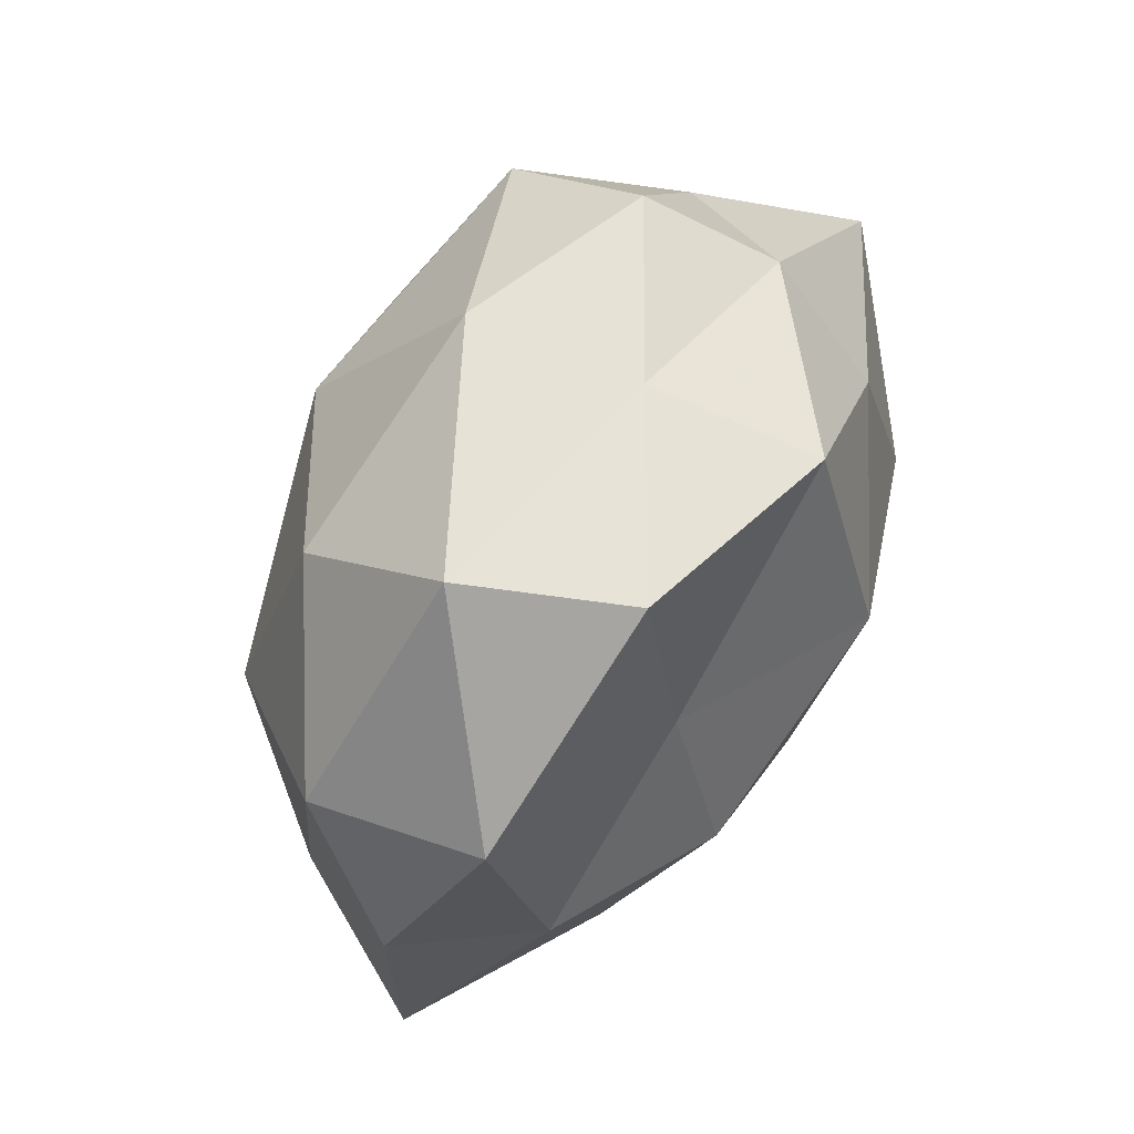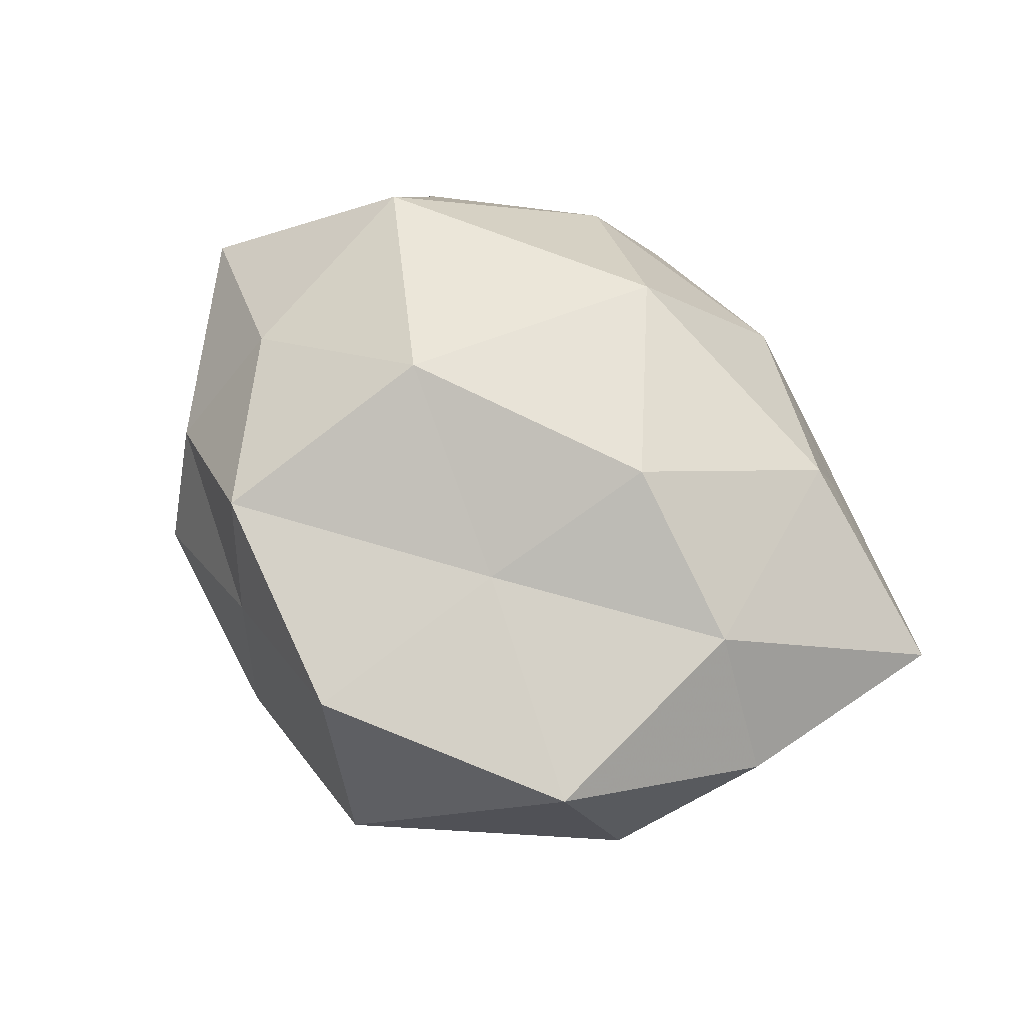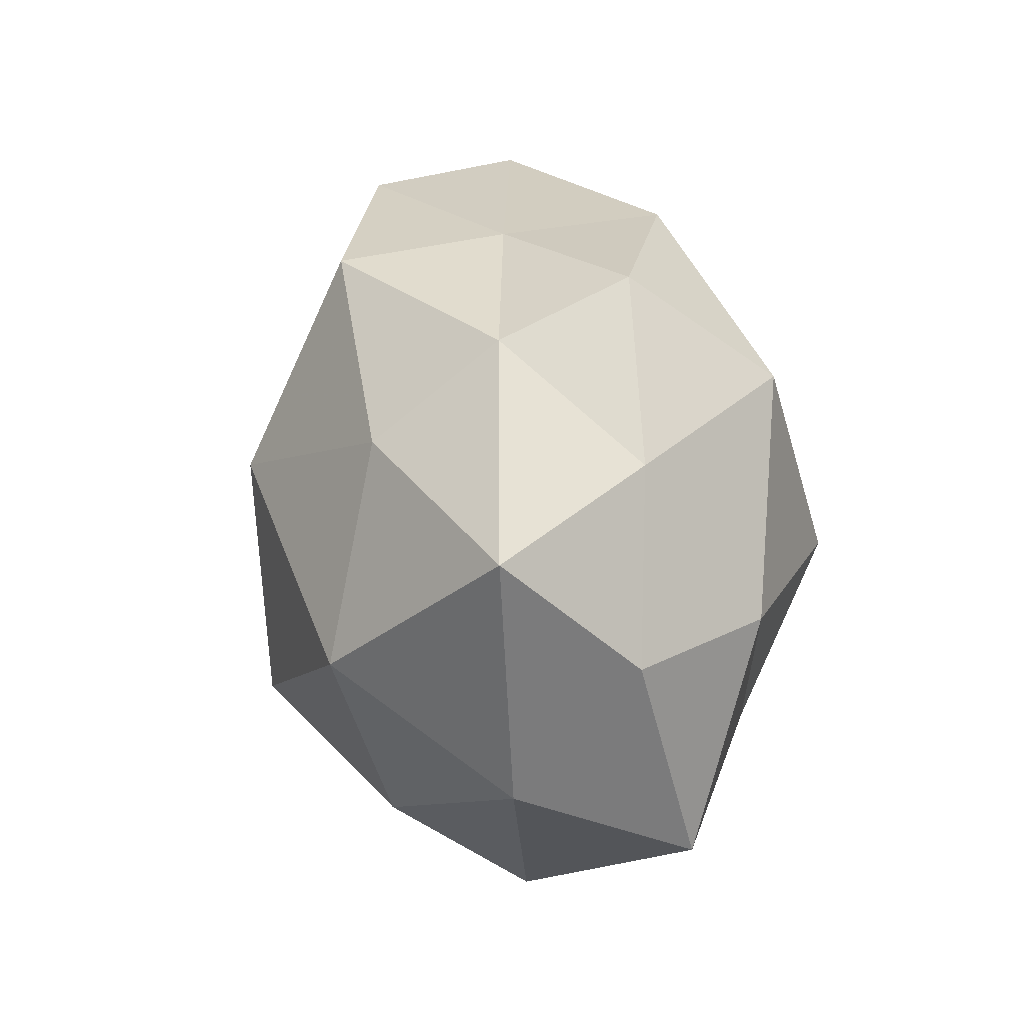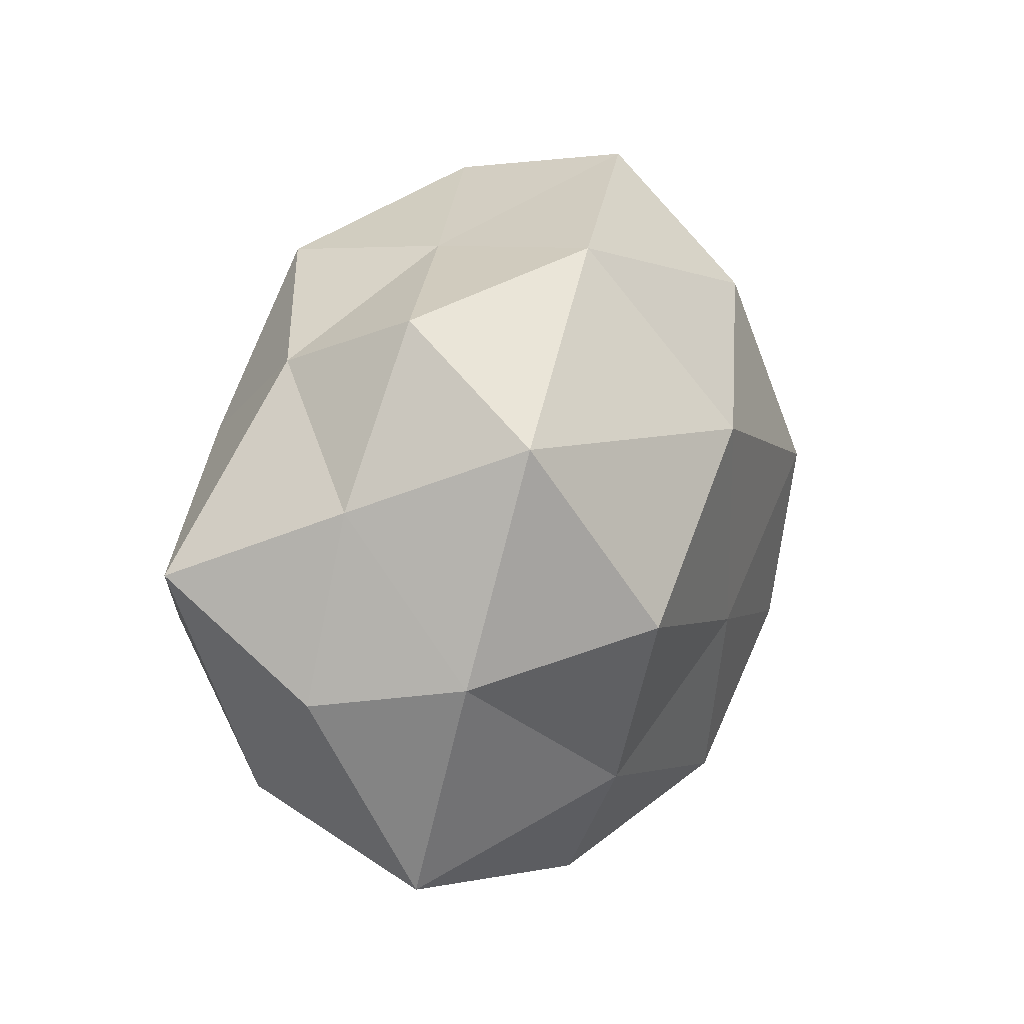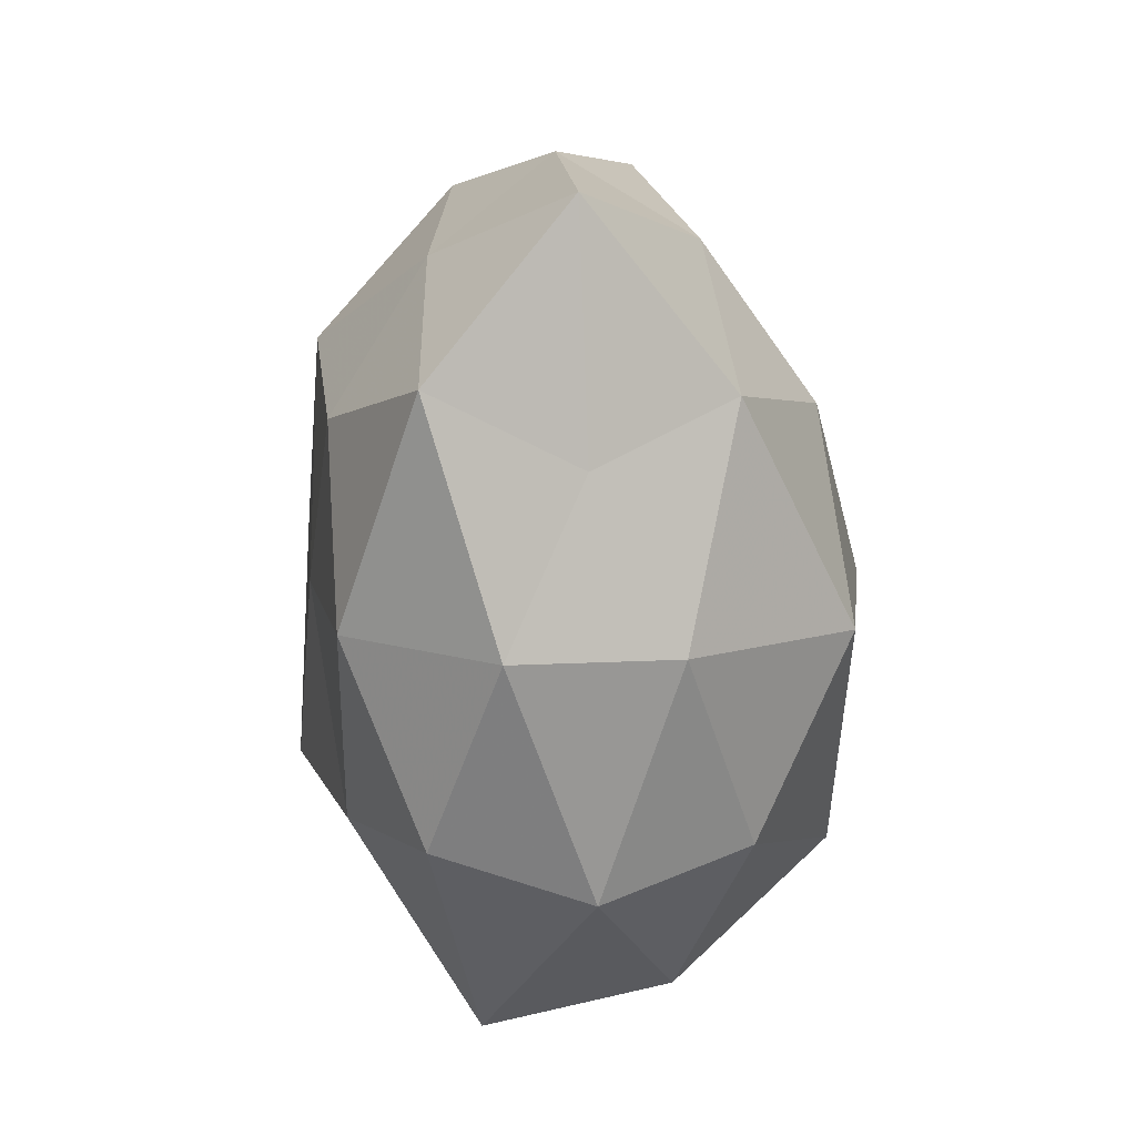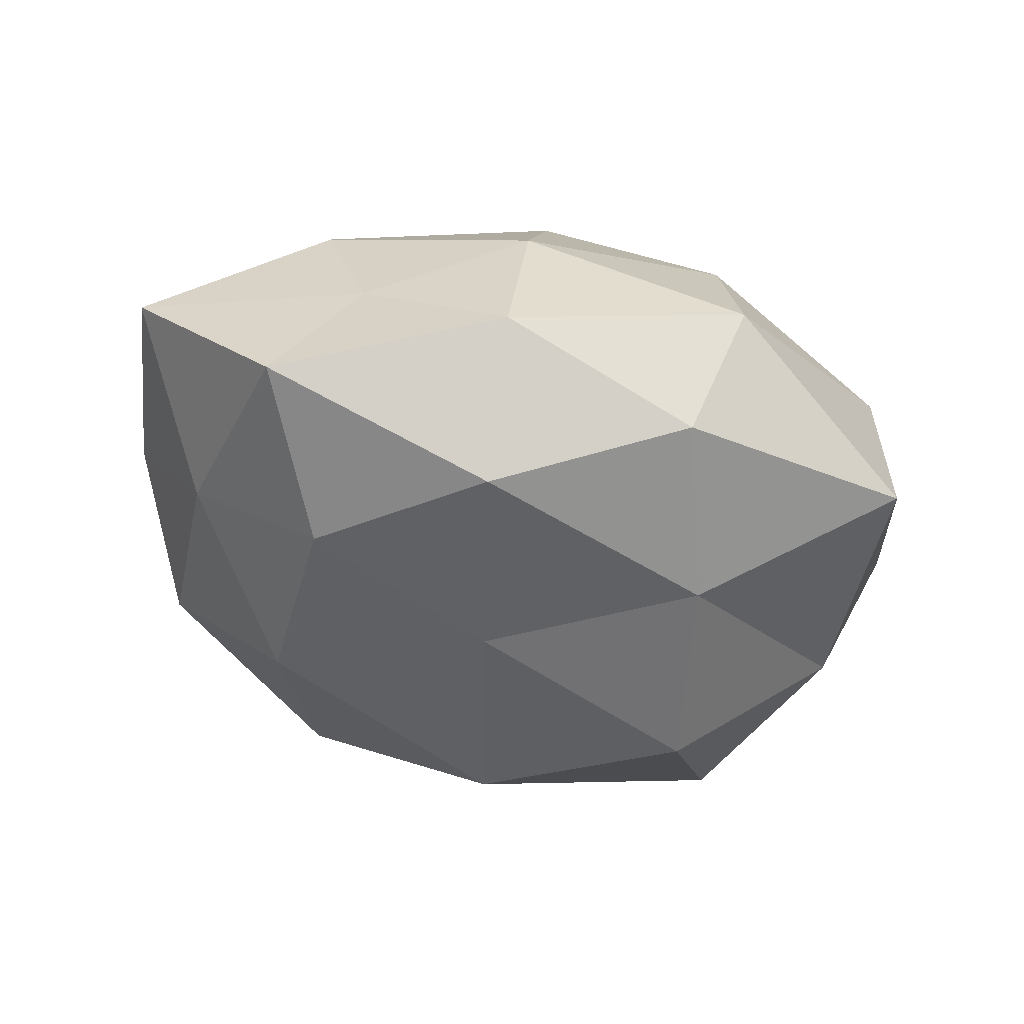
<metadata>
{"format":"obj","ext":"obj","renderer":"f3d","projection":"perspective","resolution":1024,"background":"white","views":[{"elev":72.5,"azim":-62.5,"up":"+Y"},{"elev":58.3,"azim":-132.2,"up":"+Z"},{"elev":12.1,"azim":78.6,"up":"+Y"},{"elev":19.8,"azim":123.5,"up":"+Y"},{"elev":-62.7,"azim":-85.0,"up":"+Y"},{"elev":-36.4,"azim":-15.0,"up":"+Z"}]}
</metadata>
<code>
v 0.03051 -0.007694 0.0267
v 0.03 0.02198 -0.02245
v -0.01929 0.04271 -0.003059
v -0.01976 -0.001613 0.02825
v -0.03806 0.02687 0.01076
v 0.01473 -0.02115 -0.02436
v -0.01954 0.02881 -0.01944
v 0.04498 -0.005967 -0.004036
v -0.03994 0.01914 -0.008881
v 0.04888 0.006831 0.01173
v 0.03122 0.02696 0.008324
v 0.03733 -0.00326 -0.01932
v 0.008751 -0.03827 -0.01439
v -0.0475 0.004726 0.003116
v 0.03903 -0.02119 0.008305
v 0.01903 0.000464 -0.03191
v 0.007238 0.03782 -0.0152
v 0.009386 0.03608 0.003494
v -0.002116 -0.01932 0.02993
v 0.00626 0.009774 0.03267
v -0.0004084 0.01751 -0.02993
v -0.02879 -0.01624 -0.02114
v -0.007149 -0.008789 -0.02649
v 0.03967 0.0146 -0.005557
v 0.02792 0.01593 0.02145
v -0.01267 -0.04003 -0.004706
v -0.01212 0.0403 0.01468
v -0.03769 0.001871 0.01736
v 0.03699 -0.02918 -0.01212
v -0.02993 -0.02137 0.01972
v 0.01137 0.03361 0.02241
v -0.05112 -0.01917 0.00575
v -0.04144 -0.006597 -0.01024
v -0.02885 0.005525 -0.02407
v -0.03755 -0.03145 -0.01028
v -0.02695 -0.02951 0.004612
v -0.01261 -0.03146 -0.02107
v -0.008766 -0.03466 0.01259
v 0.01653 -0.02924 0.01799
v -0.01504 0.0171 0.02017
v 0.02873 0.03306 -0.006376
v 0.0152 -0.04012 0.001908
f 5 3 9
f 9 3 7
f 14 5 9
f 10 1 15
f 8 10 15
f 12 16 2
f 12 6 16
f 7 3 17
f 3 18 17
f 1 20 19
f 19 20 4
f 2 16 21
f 2 21 17
f 17 21 7
f 16 6 23
f 23 21 16
f 8 24 10
f 24 11 10
f 12 2 24
f 8 12 24
f 10 25 1
f 10 11 25
f 1 25 20
f 5 27 3
f 3 27 18
f 14 28 5
f 29 6 12
f 8 29 12
f 29 13 6
f 8 15 29
f 4 30 19
f 28 30 4
f 11 18 31
f 25 11 31
f 31 20 25
f 31 18 27
f 14 32 28
f 32 30 28
f 14 9 33
f 14 33 32
f 9 7 34
f 34 7 21
f 34 21 23
f 22 34 23
f 9 34 33
f 33 34 22
f 33 22 35
f 33 35 32
f 32 36 30
f 36 35 26
f 32 35 36
f 6 13 37
f 6 37 23
f 23 37 22
f 26 37 13
f 35 22 37
f 35 37 26
f 30 38 19
f 26 38 36
f 30 36 38
f 15 1 39
f 39 1 19
f 19 38 39
f 40 4 20
f 5 40 27
f 28 4 40
f 28 40 5
f 40 20 31
f 27 40 31
f 41 2 17
f 11 41 18
f 17 18 41
f 24 2 41
f 24 41 11
f 13 42 26
f 29 42 13
f 15 42 29
f 42 38 26
f 15 39 42
f 42 39 38

</code>
